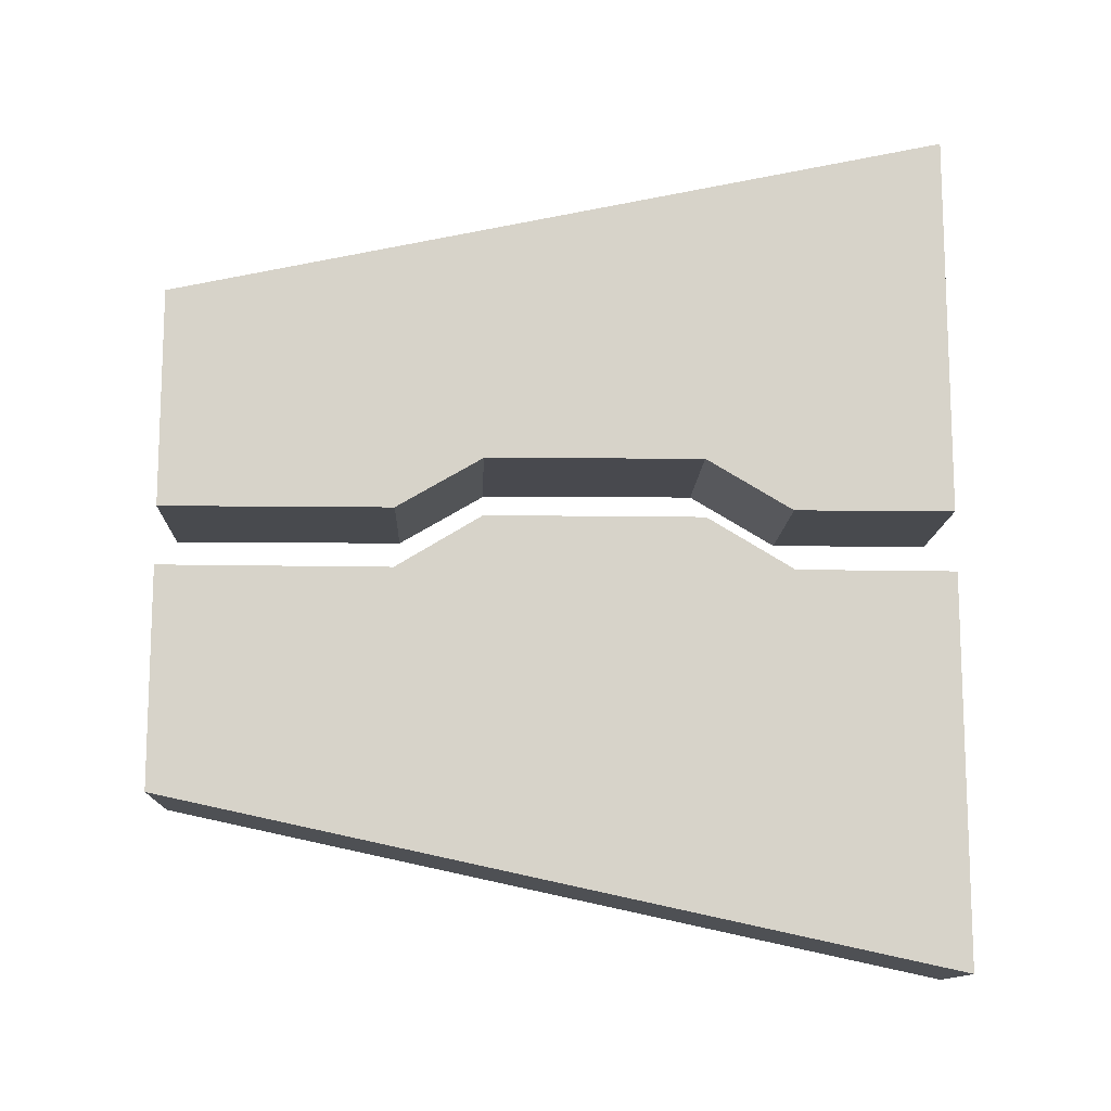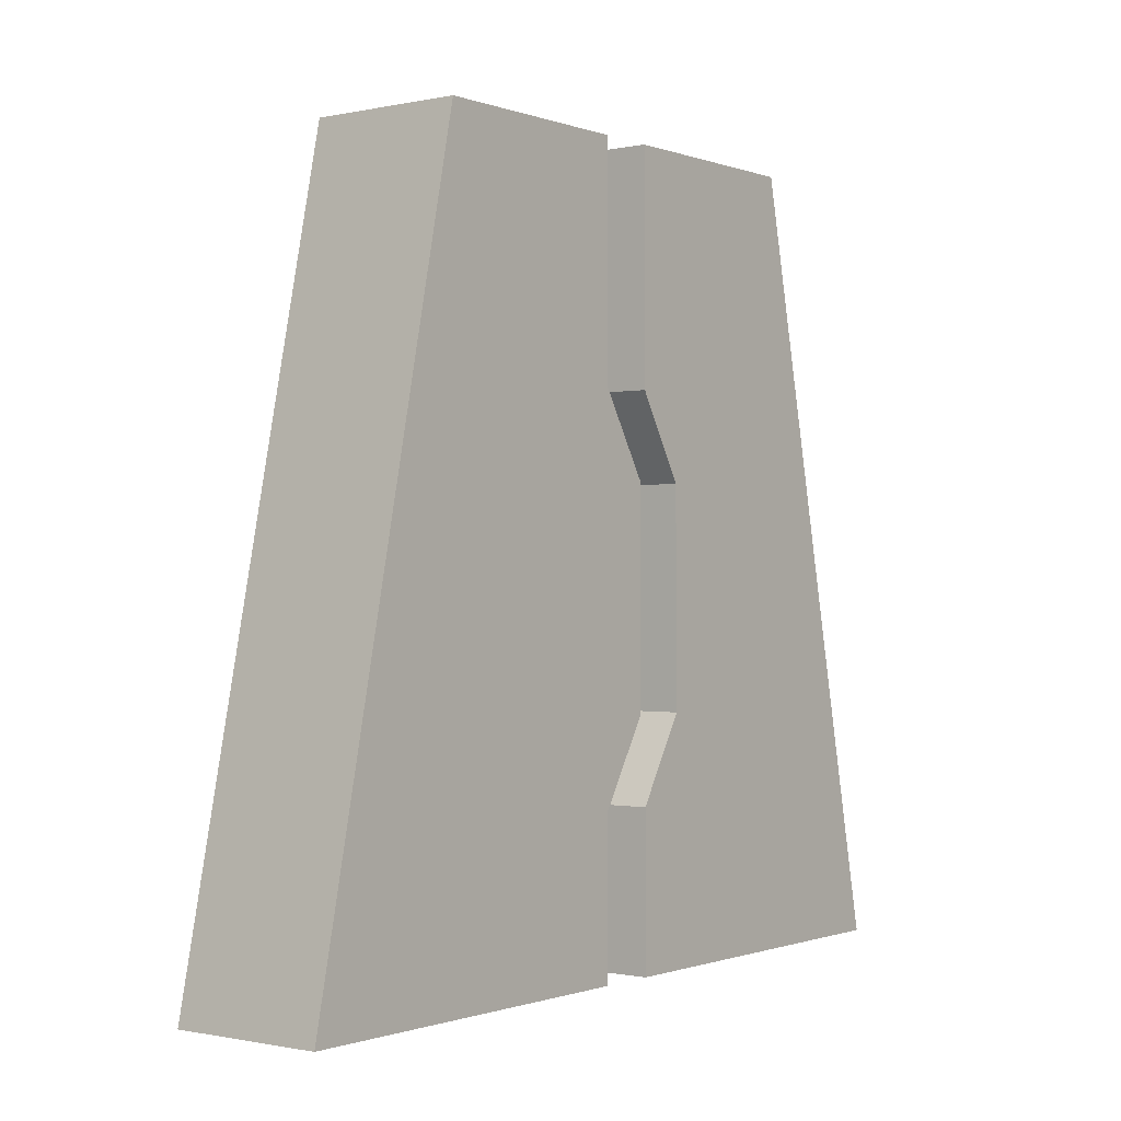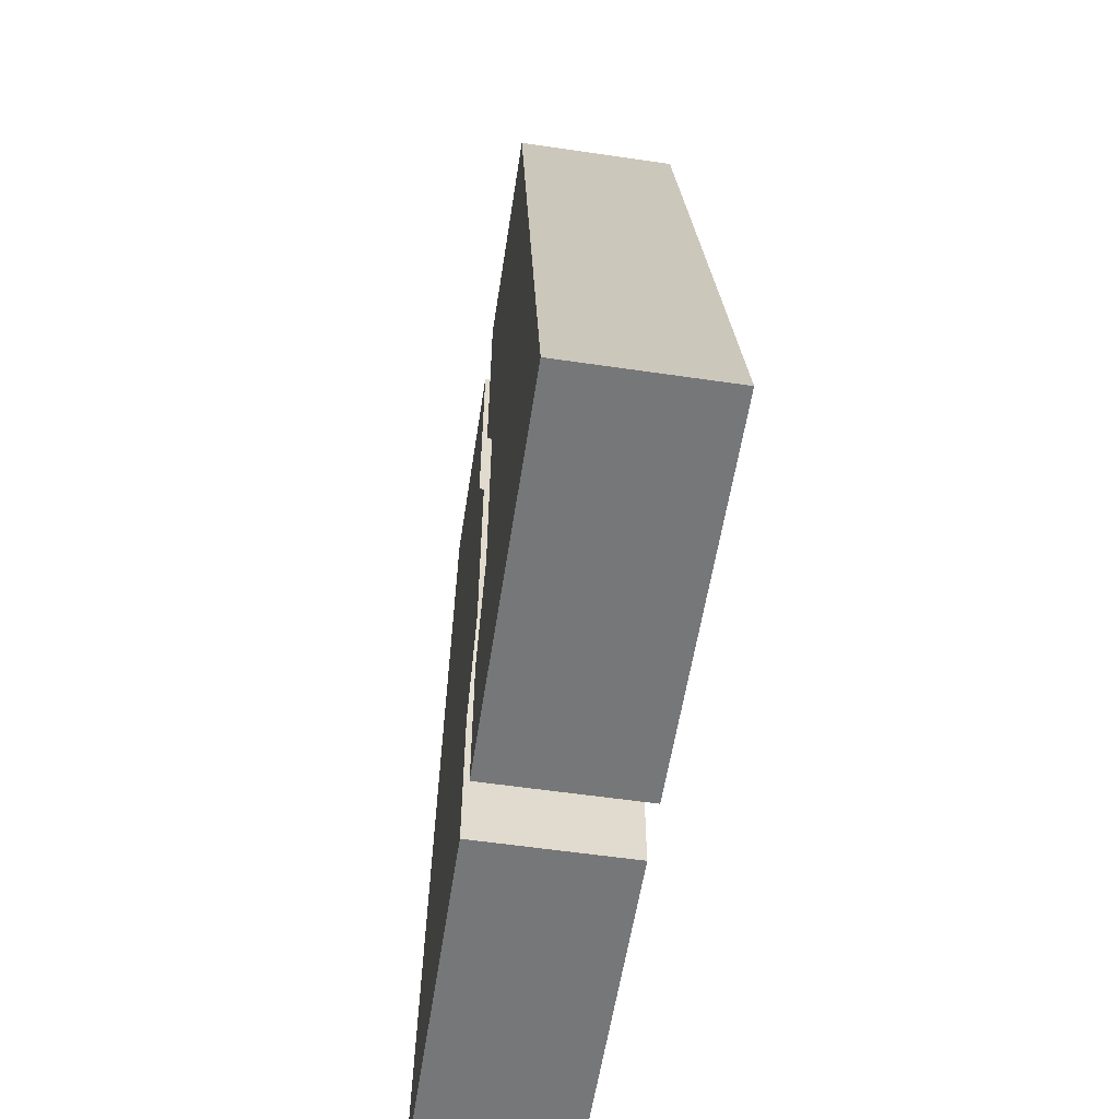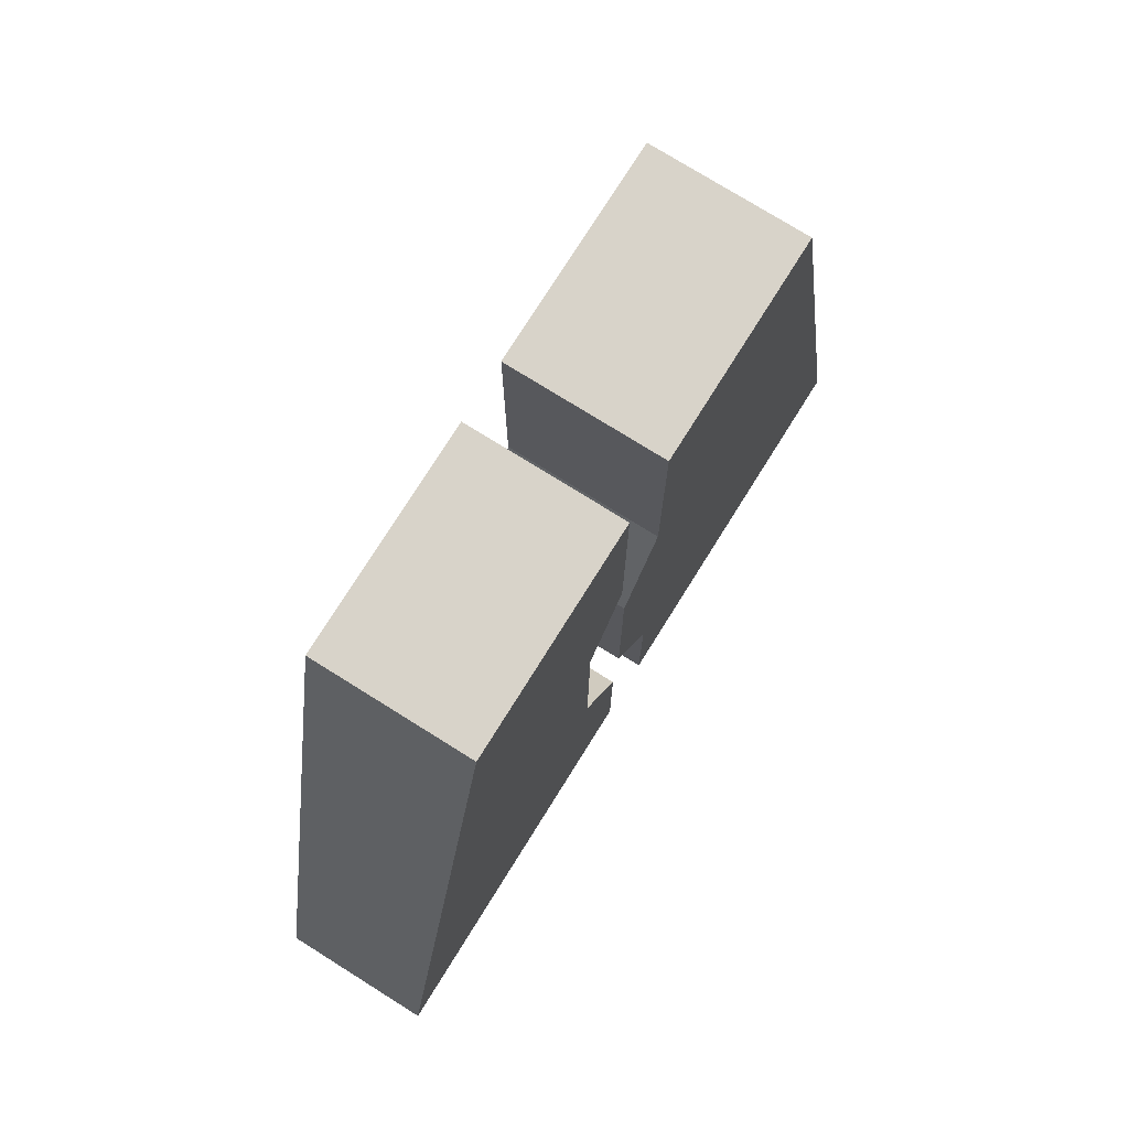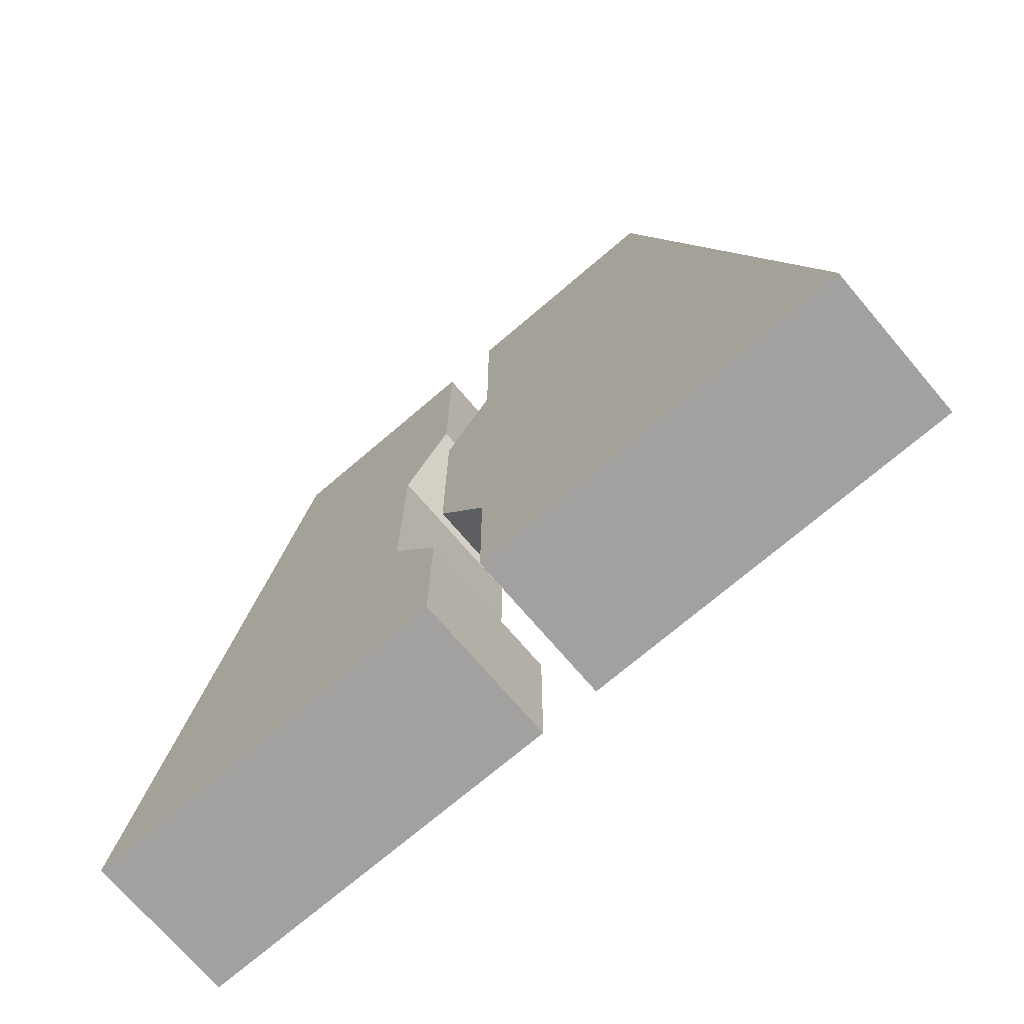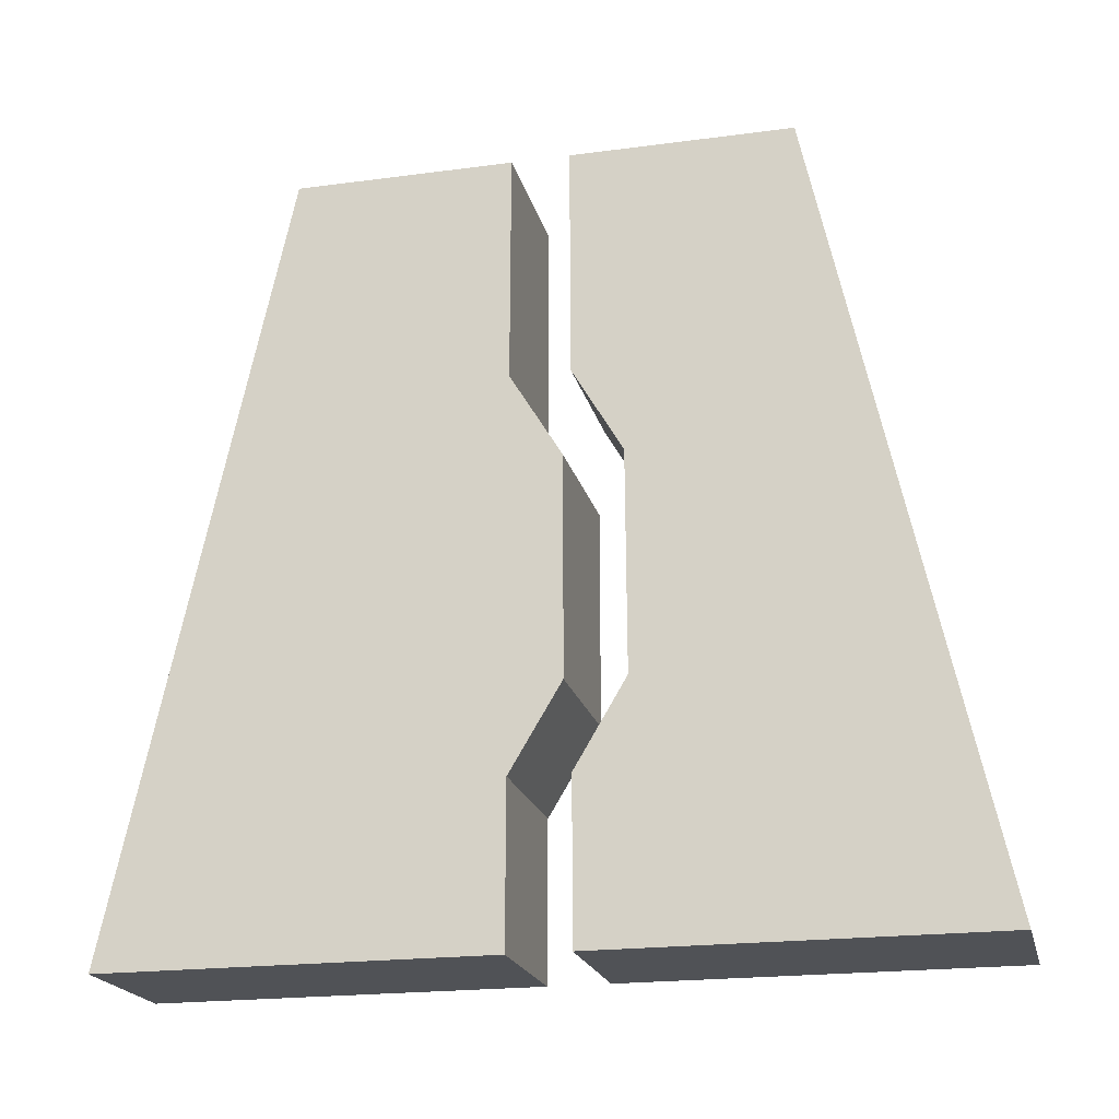
<metadata>
{"format":"obj","ext":"obj","renderer":"f3d","projection":"perspective","resolution":1024,"background":"white","views":[{"elev":-12.8,"azim":-92.1,"up":"+Z"},{"elev":-0.7,"azim":-142.4,"up":"+Y"},{"elev":-57.1,"azim":-8.7,"up":"+Y"},{"elev":75.8,"azim":32.0,"up":"+Y"},{"elev":-72.3,"azim":130.5,"up":"+Y"},{"elev":-20.7,"azim":-76.5,"up":"+Y"}]}
</metadata>
<code>
o DoorLeft_Cube.021
v 149.2 -4.19 -34.47
v 149.2 21.91 -34.52
v 154.4 -4.19 -34.47
v 154.4 21.91 -34.52
v 149.2 -4.19 -21.54
v 149.2 21.91 -27.15
v 154.4 -4.19 -21.54
v 154.4 21.91 -27.15
v 149.2 1.124 -34.49
v 154.4 1.124 -34.49
v 154.4 2.993 -23.08
v 149.2 2.993 -23.08
v 149.2 14.2 -34.51
v 154.4 14.2 -34.51
v 154.4 12.45 -25.12
v 149.2 12.45 -25.12
v 154.4 11.31 -32.81
v 154.4 11.31 -24.87
v 149.2 11.31 -24.87
v 149.2 11.31 -32.81
v 154.4 4.023 -32.76
v 154.4 4.023 -23.31
v 149.2 4.023 -23.31
v 149.2 4.023 -32.76
v 149.2 -4.19 -36.49
v 149.2 21.91 -36.48
v 154.4 -4.19 -36.49
v 154.4 21.91 -36.48
v 149.2 -4.19 -49.43
v 149.2 21.91 -43.82
v 154.4 -4.19 -49.43
v 154.4 21.91 -43.82
v 149.2 1.124 -36.48
v 154.4 1.124 -36.48
v 154.4 2.993 -47.88
v 149.2 2.993 -47.88
v 149.2 14.2 -36.49
v 154.4 14.2 -36.49
v 154.4 12.45 -45.85
v 149.2 12.45 -45.85
v 154.4 11.31 -34.75
v 154.4 11.31 -46.09
v 149.2 11.31 -46.09
v 149.2 11.31 -34.75
v 154.4 4.023 -34.74
v 154.4 4.023 -47.66
v 149.2 4.023 -47.66
v 149.2 4.023 -34.74
f 13 2 4 14
f 14 4 8 15
f 15 8 6 16
f 16 6 2 13
f 3 7 5 1
f 8 4 2 6
f 5 12 9 1
f 7 11 12 5
f 3 10 11 7
f 1 9 10 3
f 19 16 13 20
f 18 15 16 19
f 17 14 15 18
f 20 13 14 17
f 24 20 17 21
f 21 17 18 22
f 22 18 19 23
f 23 19 20 24
f 12 23 24 9
f 11 22 23 12
f 10 21 22 11
f 9 24 21 10
f 37 26 28 38
f 38 28 32 39
f 39 32 30 40
f 40 30 26 37
f 27 31 29 25
f 32 28 26 30
f 29 36 33 25
f 31 35 36 29
f 27 34 35 31
f 25 33 34 27
f 43 40 37 44
f 42 39 40 43
f 41 38 39 42
f 44 37 38 41
f 48 44 41 45
f 45 41 42 46
f 46 42 43 47
f 47 43 44 48
f 36 47 48 33
f 35 46 47 36
f 34 45 46 35
f 33 48 45 34

</code>
